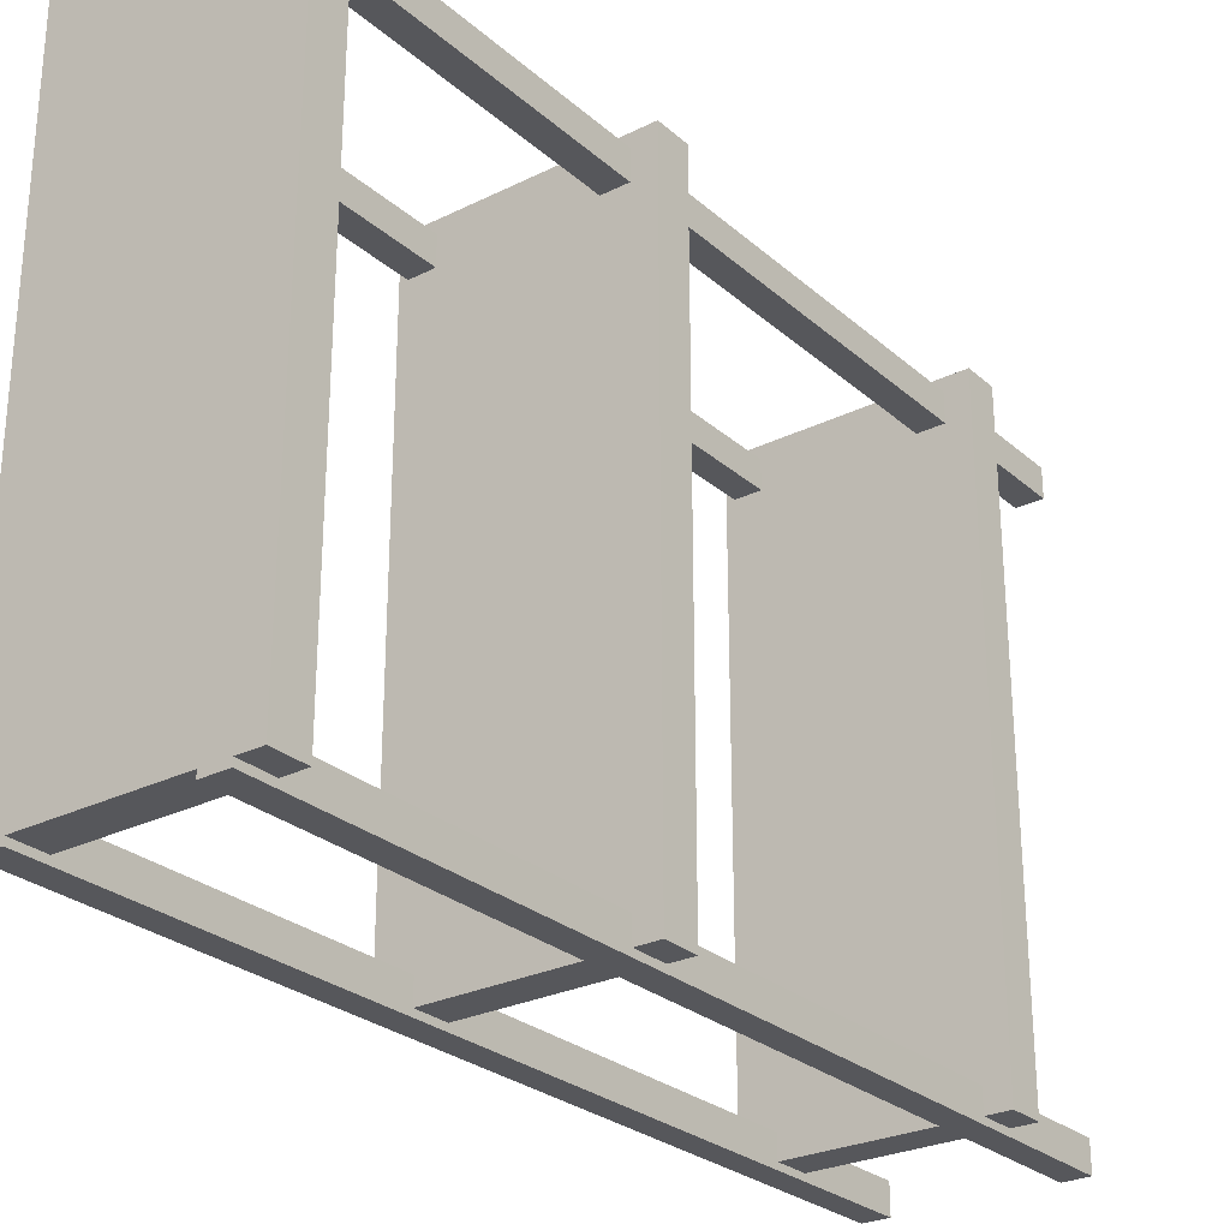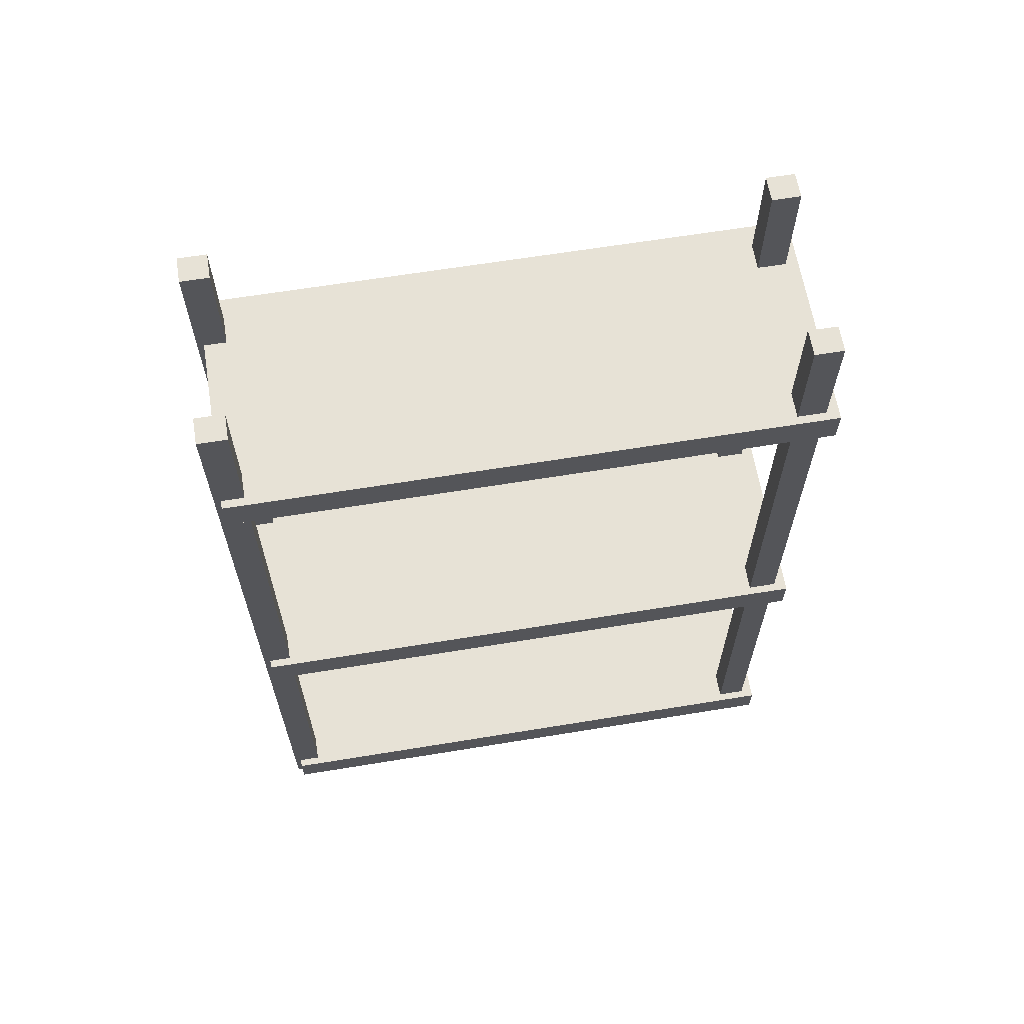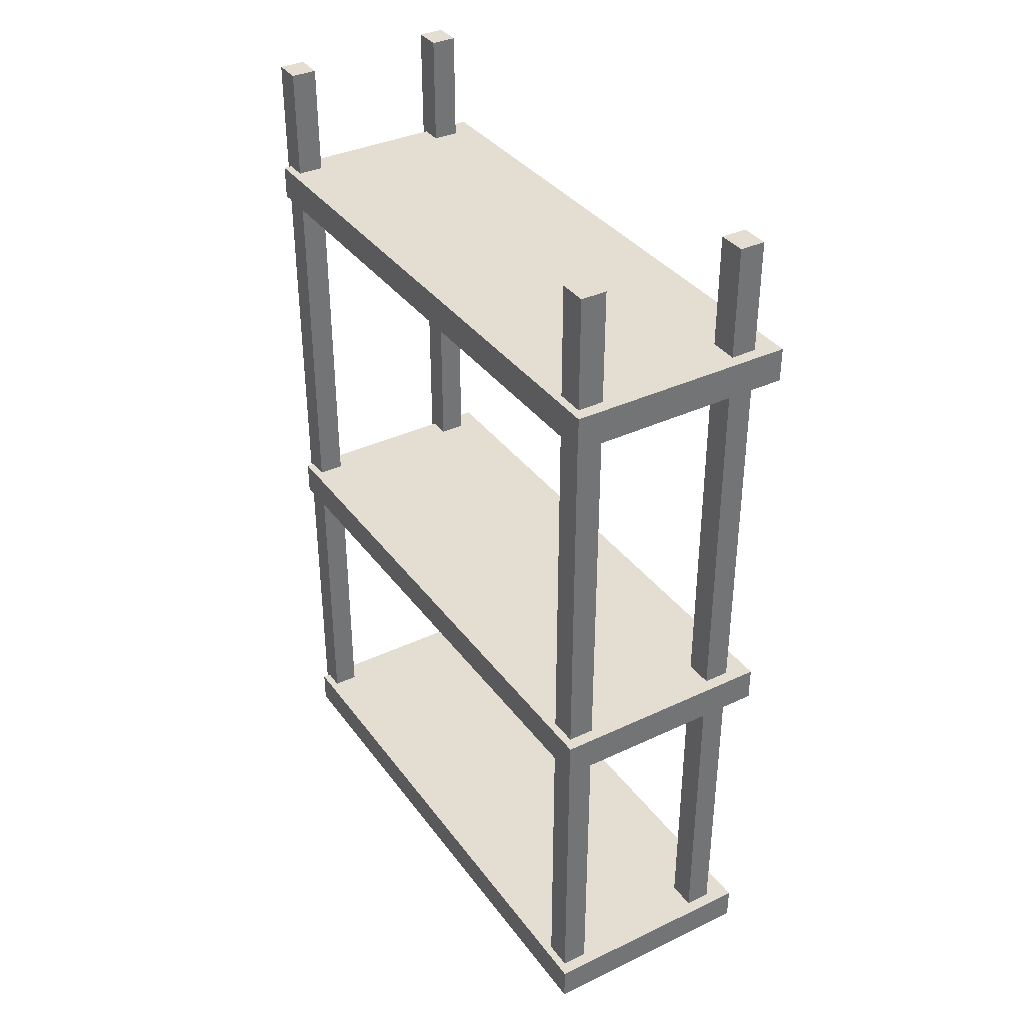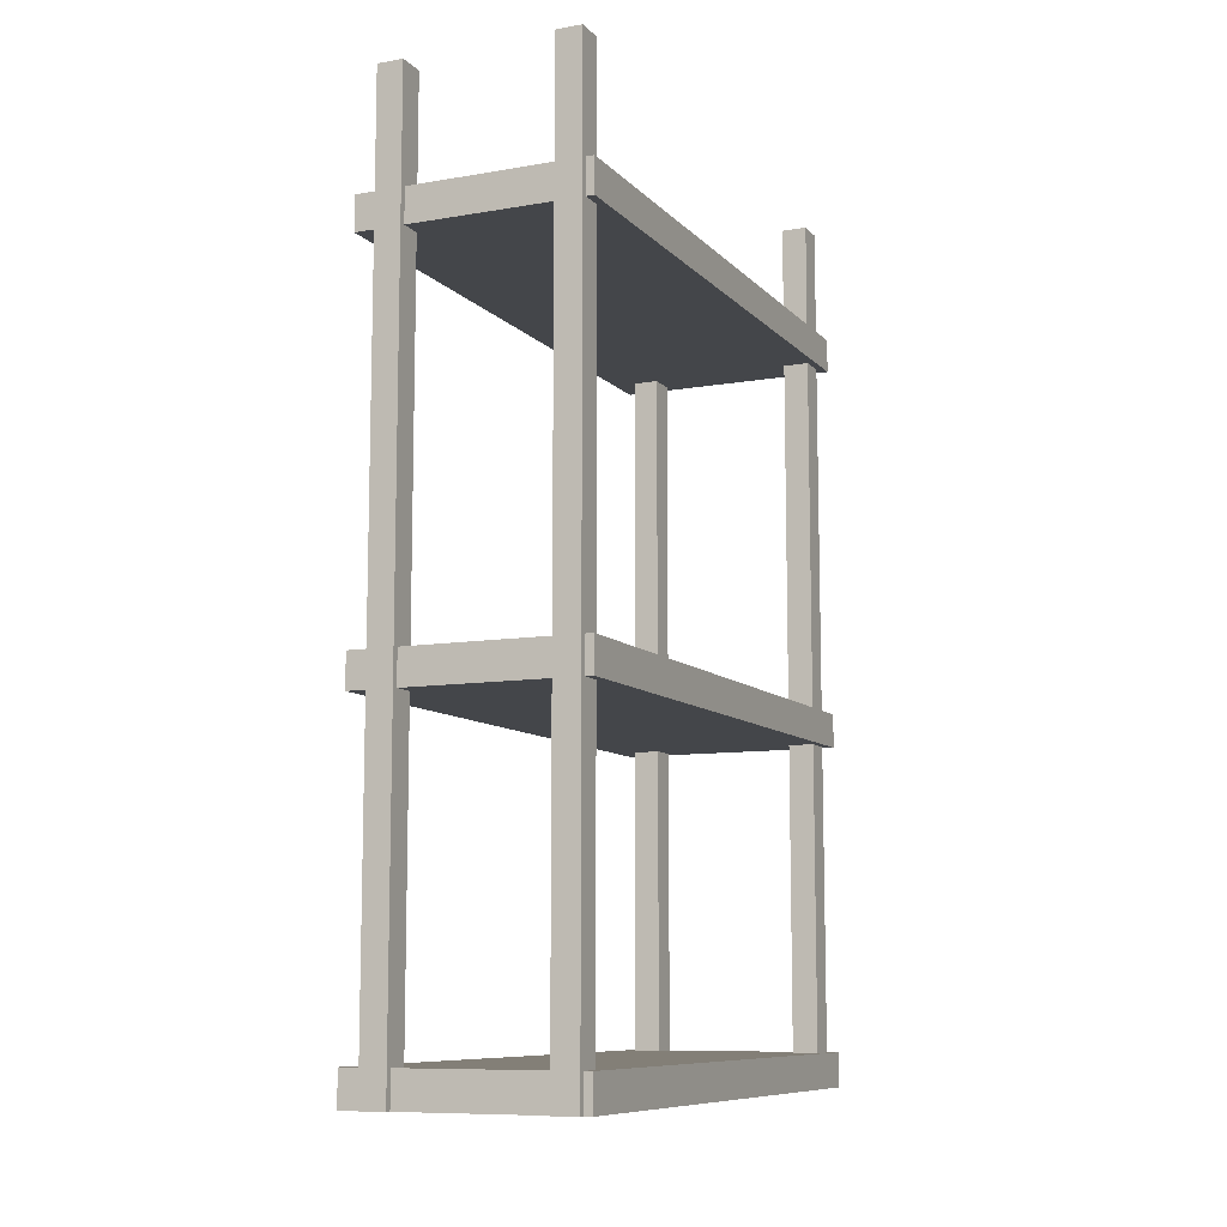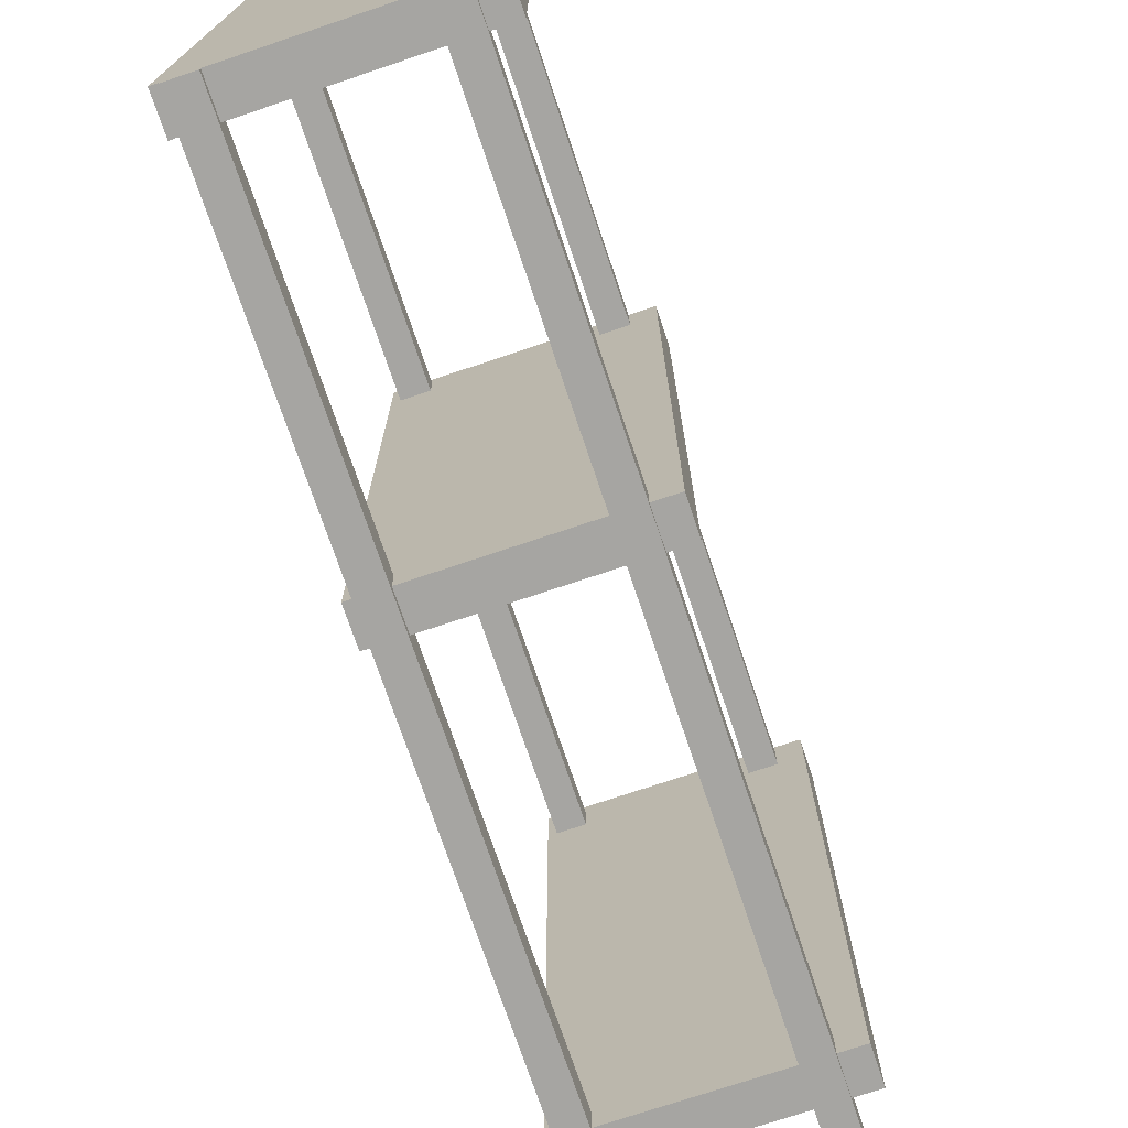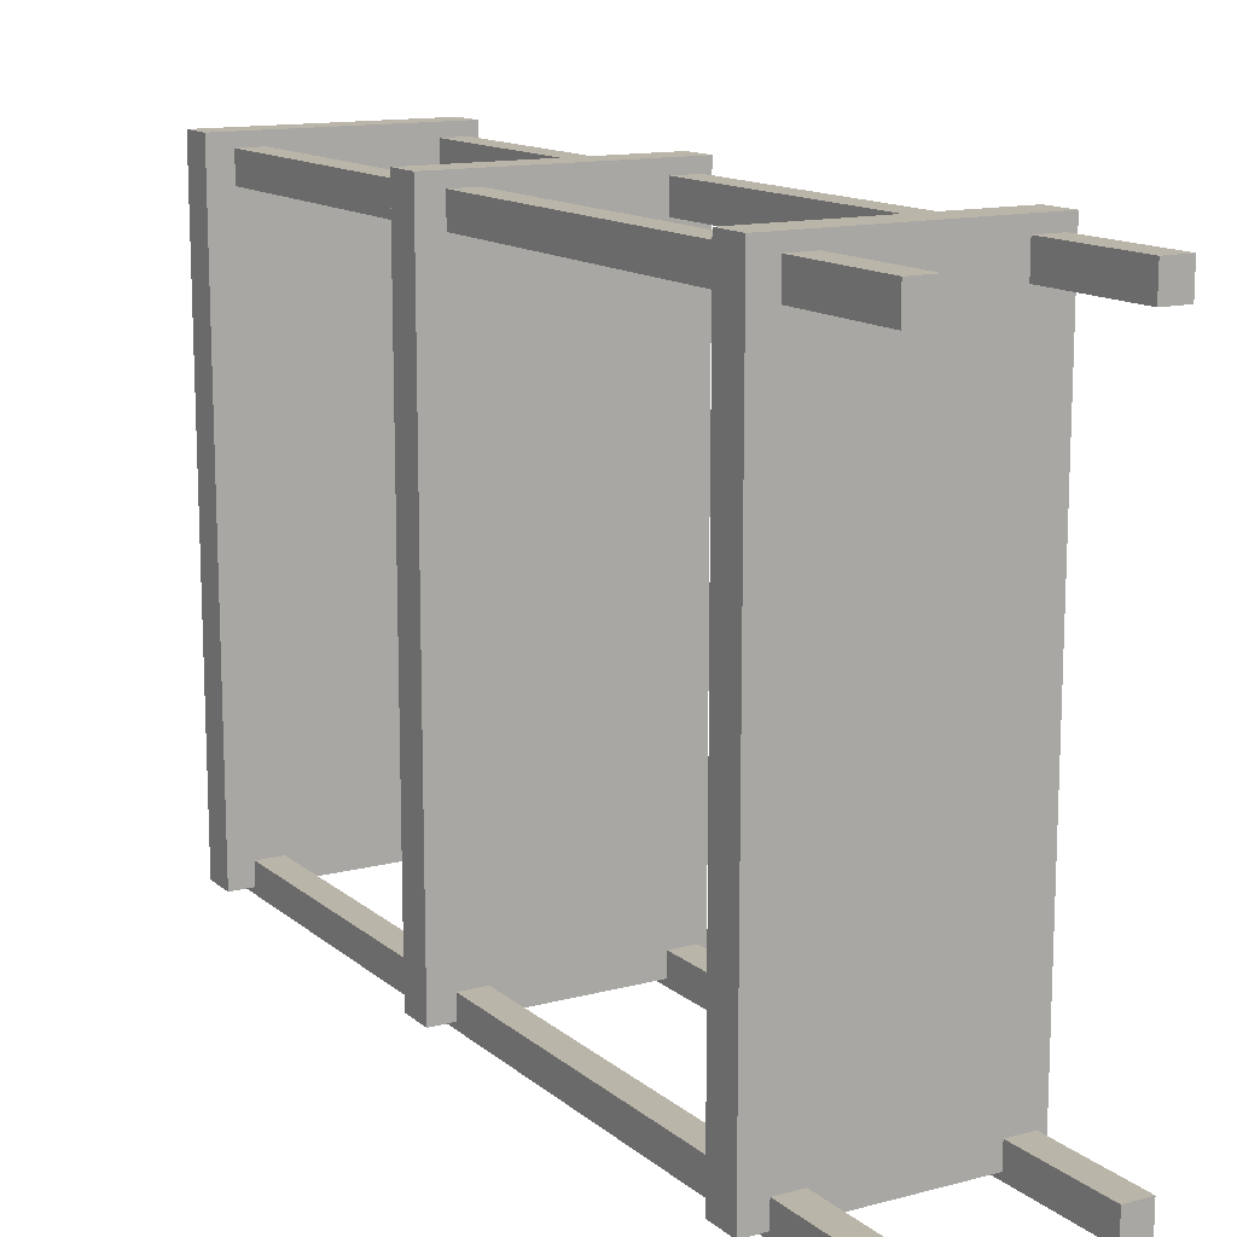
<metadata>
{"format":"obj","ext":"obj","renderer":"f3d","projection":"perspective","resolution":1024,"background":"white","views":[{"elev":-27.2,"azim":37.3,"up":"+Z"},{"elev":63.7,"azim":-99.4,"up":"+Y"},{"elev":36.2,"azim":-31.6,"up":"+Y"},{"elev":-9.5,"azim":-155.8,"up":"+Y"},{"elev":-73.6,"azim":18.6,"up":"+Z"},{"elev":13.6,"azim":149.6,"up":"+Z"}]}
</metadata>
<code>
o ANAQUEL
g Cube (2)
v -11.91 -0.03 -15.29
v -12 -0.03 -15.29
v -11.91 3.088 -15.29
v -12 3.088 -15.29
v -12 -0.03 -15.39
v -12 3.088 -15.39
v -11.91 -0.03 -15.39
v -11.91 3.088 -15.39
v -11.23 2.57 -13.3
v -12.03 2.57 -13.3
v -11.23 2.691 -13.3
v -12.03 2.691 -13.3
v -12.03 2.57 -15.37
v -12.03 2.691 -15.37
v -11.23 2.57 -15.37
v -11.23 2.691 -15.37
v -11.31 -0.03 -13.34
v -11.4 -0.03 -13.34
v -11.31 3.088 -13.34
v -11.4 3.088 -13.34
v -11.4 -0.03 -13.44
v -11.4 3.088 -13.44
v -11.31 -0.03 -13.44
v -11.31 3.088 -13.44
v -11.23 -0.03 -13.3
v -12.03 -0.03 -13.3
v -11.23 0.09073 -13.3
v -12.03 0.09073 -13.3
v -12.03 -0.03 -15.37
v -12.03 0.09073 -15.37
v -11.23 -0.03 -15.37
v -11.23 0.09073 -15.37
v -11.91 -0.03 -13.34
v -12 -0.03 -13.34
v -11.91 3.088 -13.34
v -12 3.088 -13.34
v -12 -0.03 -13.44
v -12 3.088 -13.44
v -11.91 -0.03 -13.44
v -11.91 3.088 -13.44
v -11.23 1.17 -13.3
v -12.03 1.17 -13.3
v -11.23 1.291 -13.3
v -12.03 1.291 -13.3
v -12.03 1.17 -15.37
v -12.03 1.291 -15.37
v -11.23 1.17 -15.37
v -11.23 1.291 -15.37
v -11.31 -0.03 -15.29
v -11.4 -0.03 -15.29
v -11.31 3.088 -15.29
v -11.4 3.088 -15.29
v -11.4 -0.03 -15.39
v -11.4 3.088 -15.39
v -11.31 -0.03 -15.39
v -11.31 3.088 -15.39
f 3 4 2 1
f 4 6 5 2
f 6 8 7 5
f 8 3 1 7
f 8 6 4 3
f 1 2 5 7
f 11 12 10 9
f 12 14 13 10
f 14 16 15 13
f 16 11 9 15
f 16 14 12 11
f 9 10 13 15
f 19 20 18 17
f 20 22 21 18
f 22 24 23 21
f 24 19 17 23
f 24 22 20 19
f 17 18 21 23
f 27 28 26 25
f 28 30 29 26
f 30 32 31 29
f 32 27 25 31
f 32 30 28 27
f 25 26 29 31
f 35 36 34 33
f 36 38 37 34
f 38 40 39 37
f 40 35 33 39
f 40 38 36 35
f 33 34 37 39
f 43 44 42 41
f 44 46 45 42
f 46 48 47 45
f 48 43 41 47
f 48 46 44 43
f 41 42 45 47
f 51 52 50 49
f 52 54 53 50
f 54 56 55 53
f 56 51 49 55
f 56 54 52 51
f 49 50 53 55

</code>
